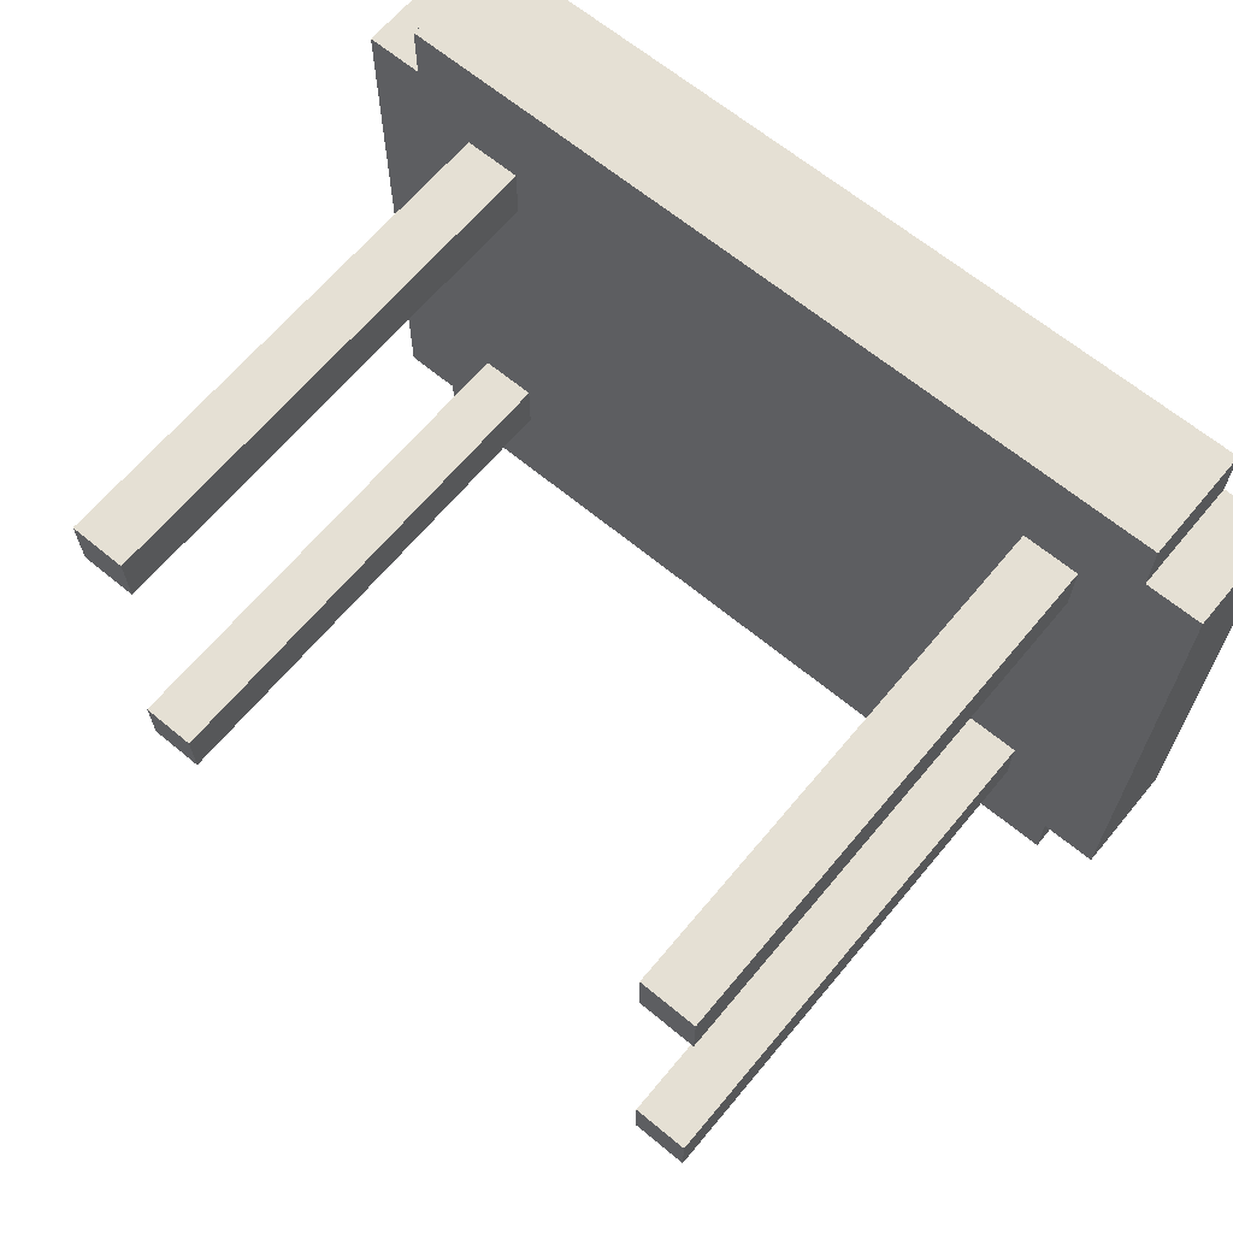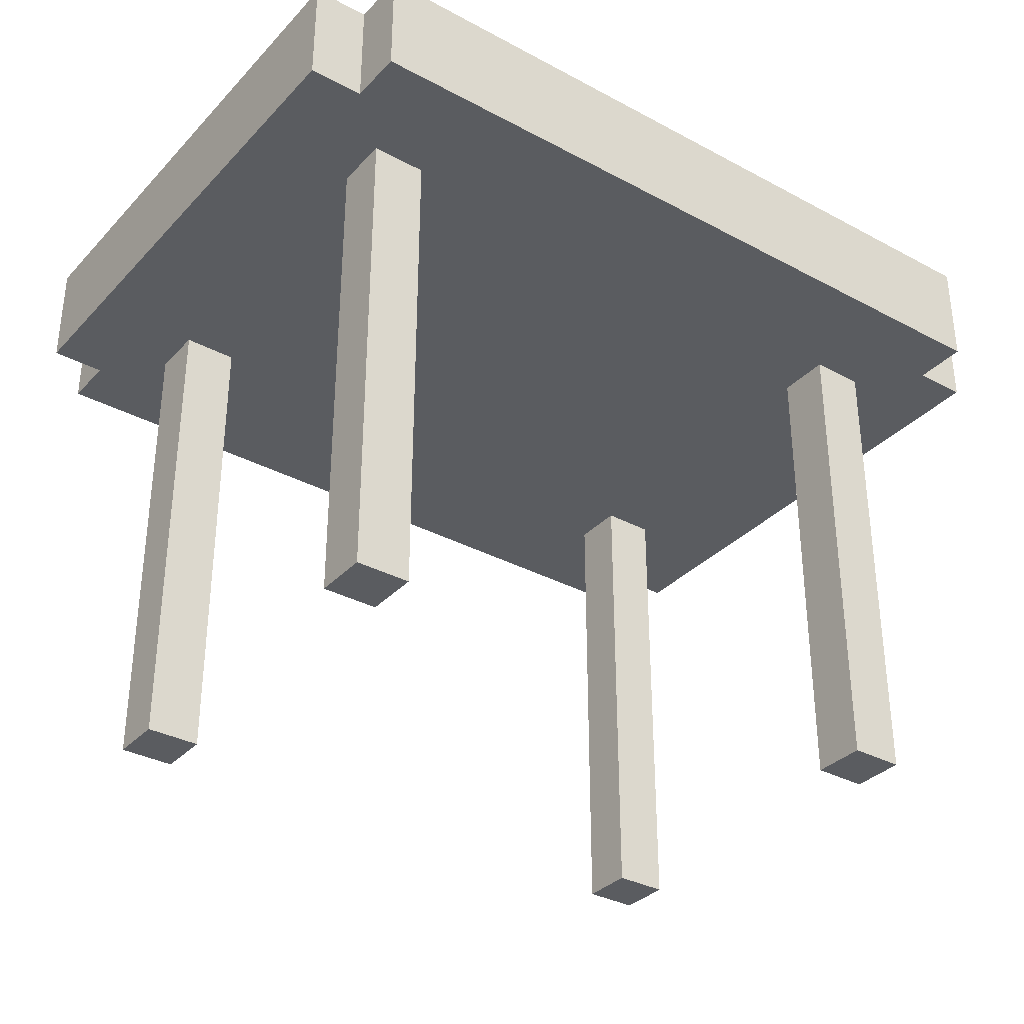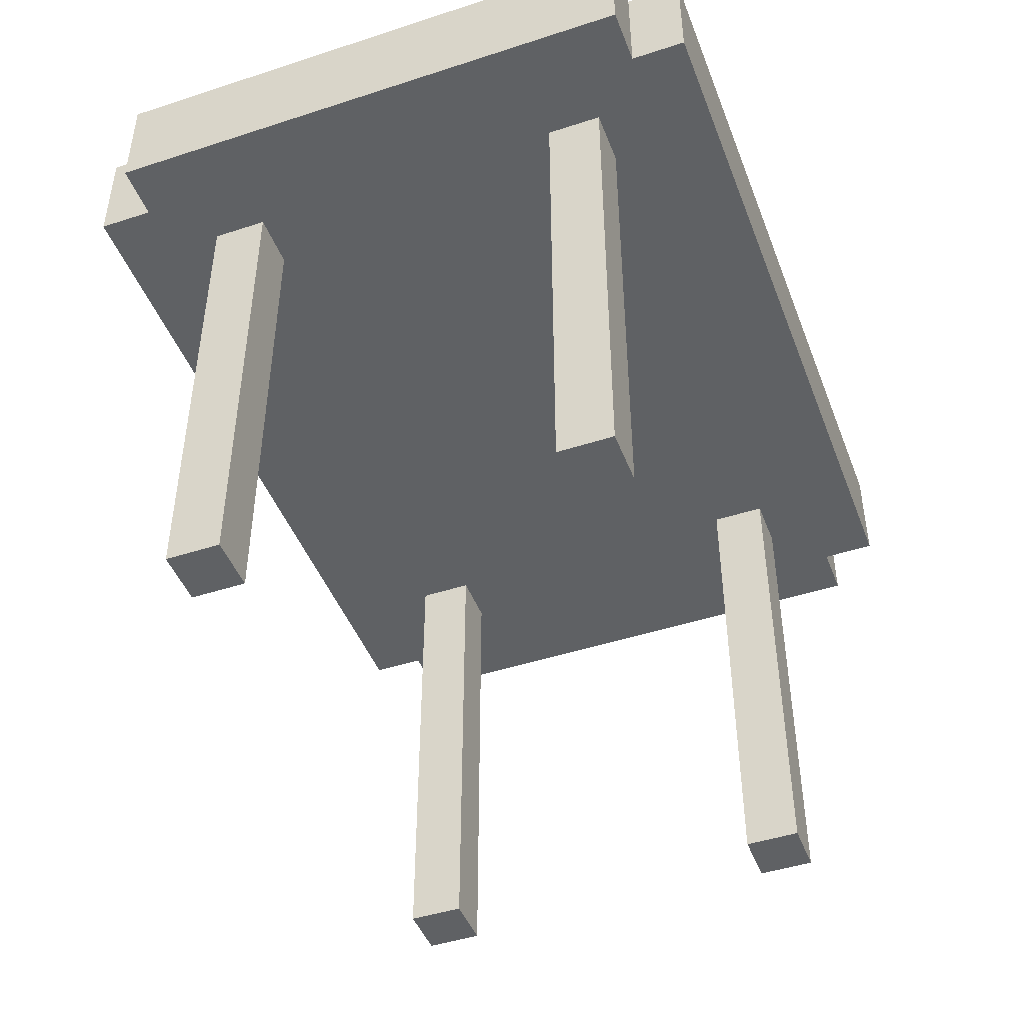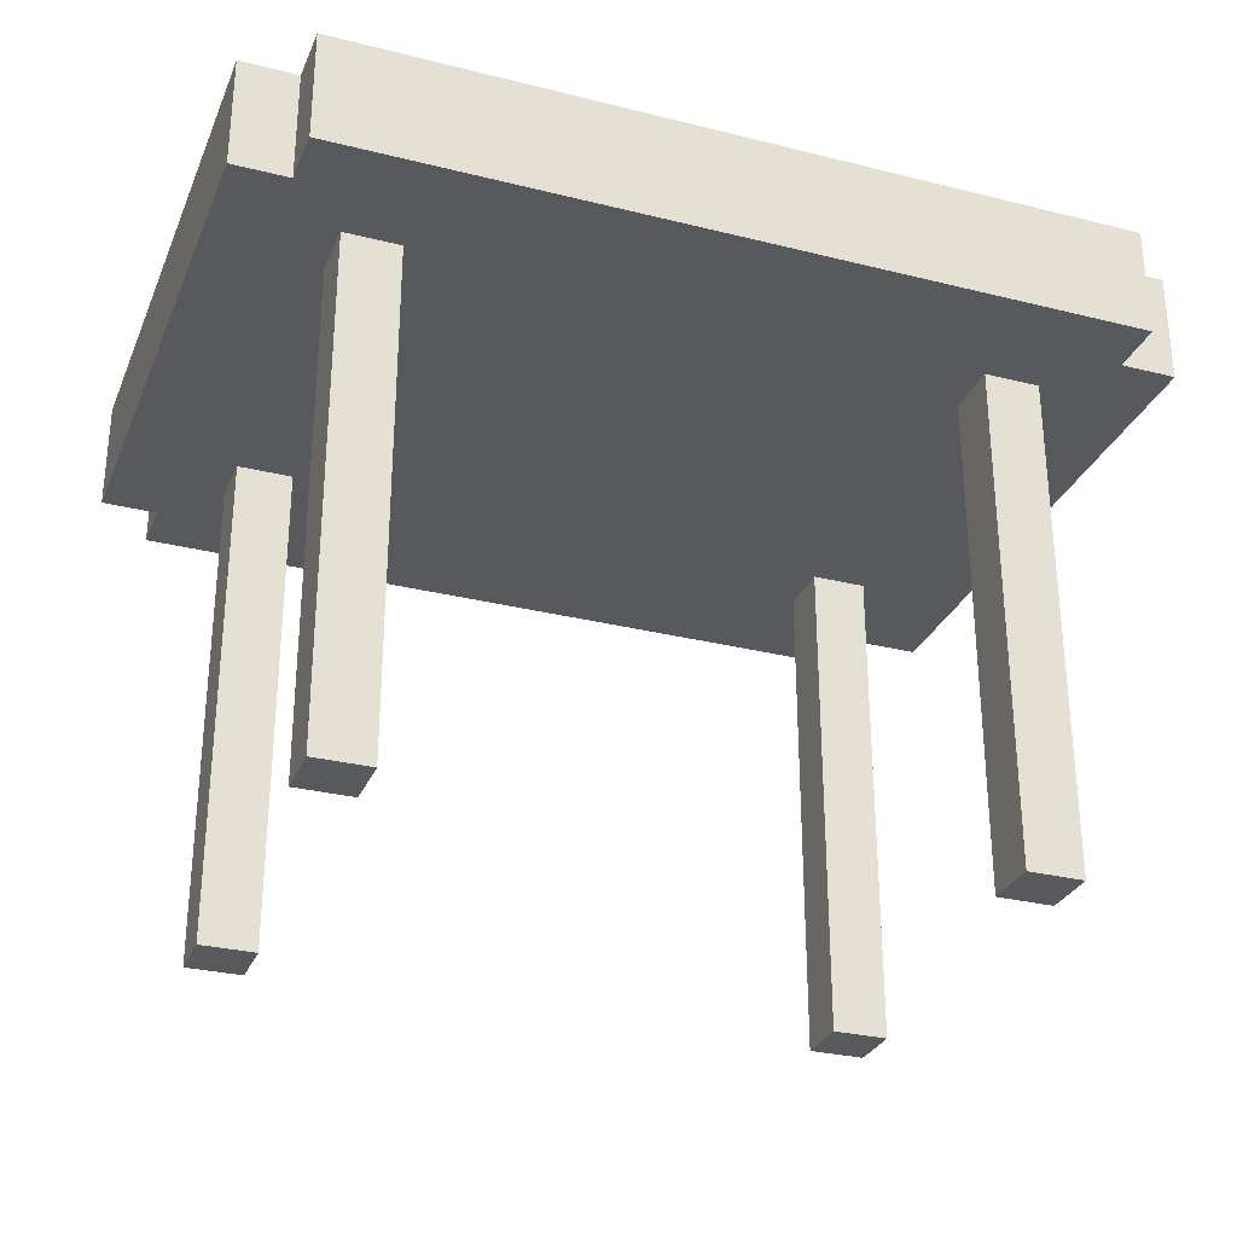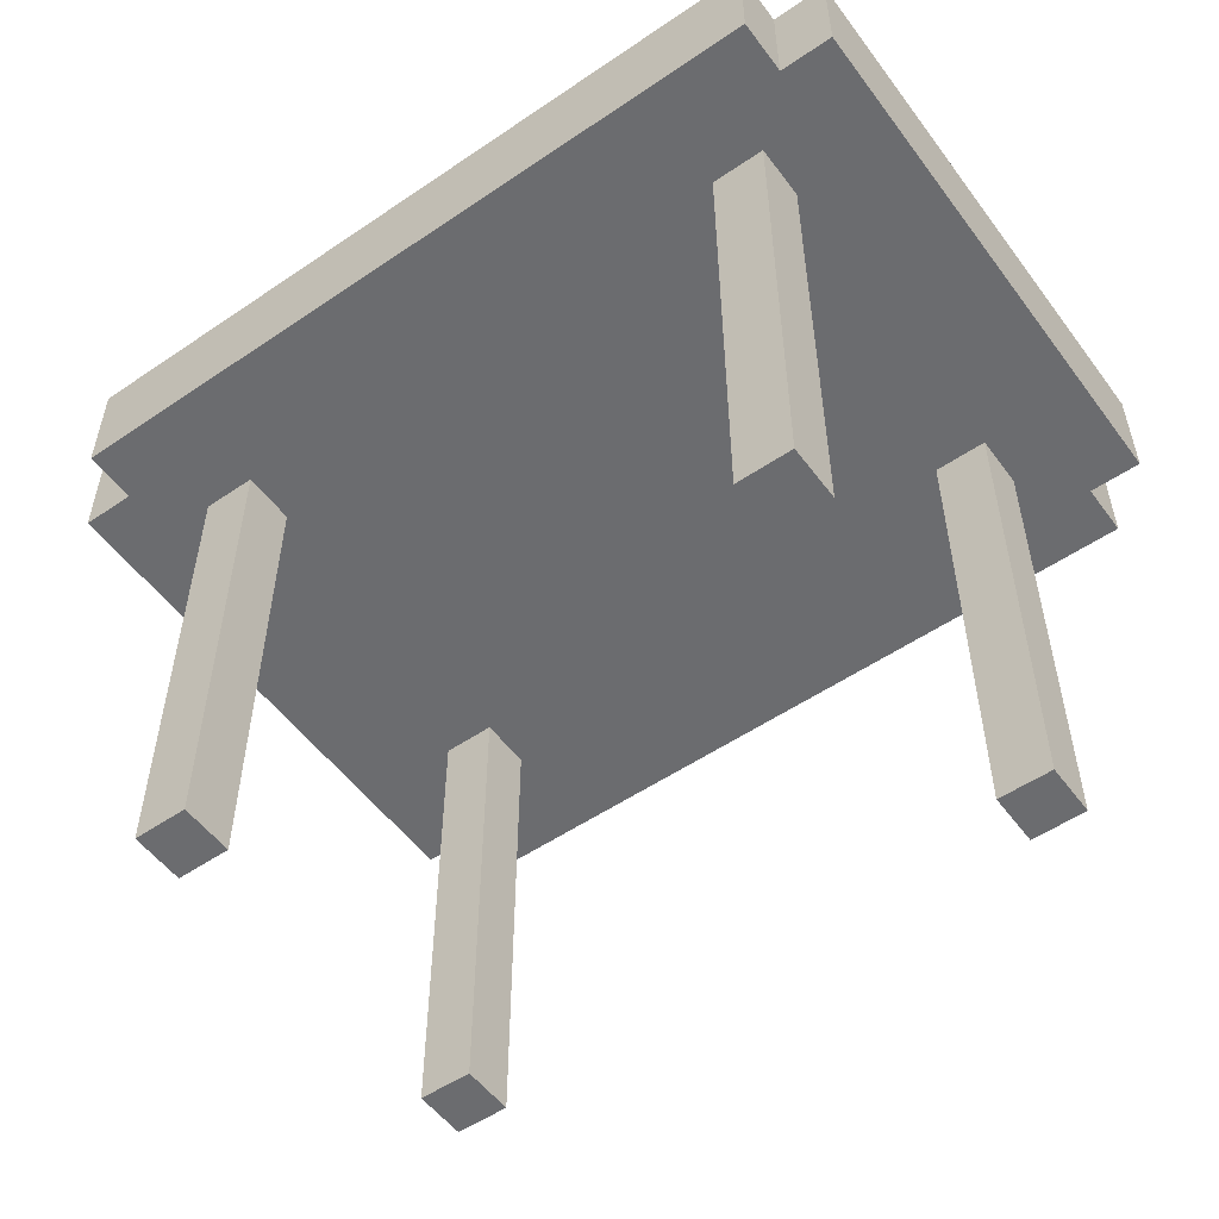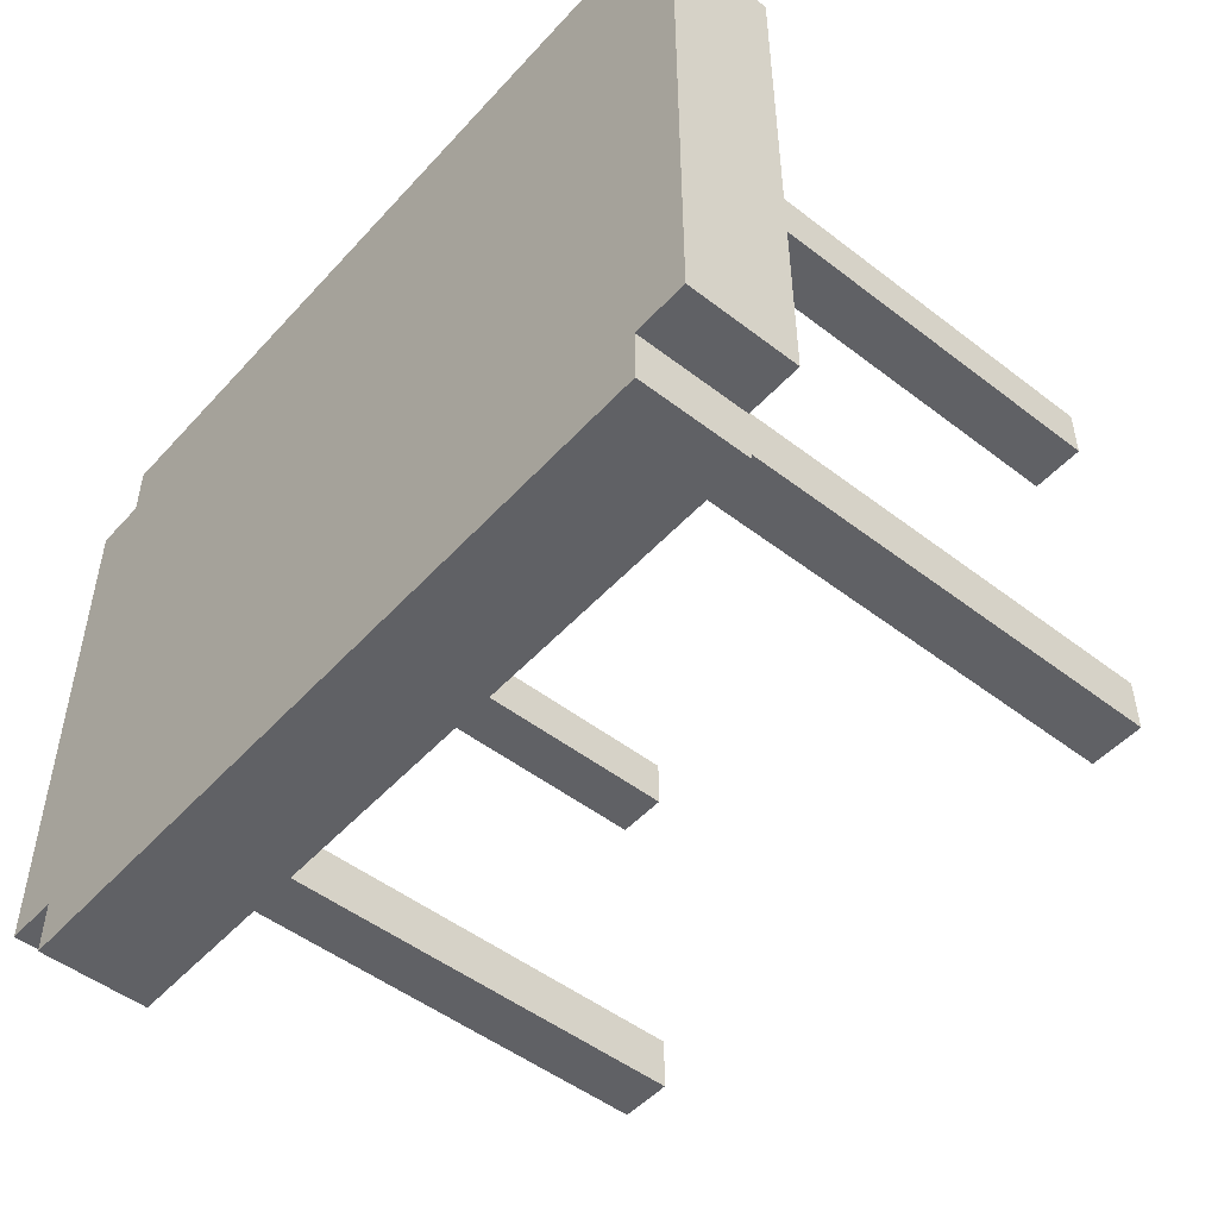
<metadata>
{"format":"obj","ext":"obj","renderer":"f3d","projection":"perspective","resolution":1024,"background":"white","views":[{"elev":65.2,"azim":39.8,"up":"+Z"},{"elev":-33.8,"azim":143.9,"up":"+Y"},{"elev":-45.9,"azim":-69.5,"up":"+Y"},{"elev":-29.8,"azim":159.9,"up":"+Y"},{"elev":-53.7,"azim":35.9,"up":"+Y"},{"elev":-49.9,"azim":-130.3,"up":"+Z"}]}
</metadata>
<code>
o
v -11.8 0.9 -0.3
v -11.8 0.9 -1.3
v -11.8 1.1 -0.3
v -11.8 1.1 -1.3
v -11.7 0.9 -0.2
v -11.7 0.9 -0.3
v -11.7 0.9 -1.3
v -11.7 0.9 -1.4
v -11.7 1.1 -0.2
v -11.7 1.1 -0.3
v -11.7 1.1 -1.3
v -11.7 1.1 -1.4
v -11.6 0 -0.4
v -11.6 0 -0.5
v -11.6 0 -1.1
v -11.6 0 -1.2
v -11.6 0.1 -0.4
v -11.6 0.1 -0.5
v -11.6 0.1 -1.1
v -11.6 0.1 -1.2
v -11.6 0.9 -0.4
v -11.6 0.9 -0.5
v -11.6 0.9 -1.1
v -11.6 0.9 -1.2
v -10.5 0 -0.4
v -10.5 0 -0.5
v -10.5 0 -1.1
v -10.5 0 -1.2
v -10.5 0.1 -0.4
v -10.5 0.1 -0.5
v -10.5 0.1 -1.1
v -10.5 0.1 -1.2
v -10.5 0.9 -0.4
v -10.5 0.9 -0.5
v -10.5 0.9 -1.1
v -10.5 0.9 -1.2
v -11.5 0 -0.4
v -11.5 0 -0.5
v -11.5 0 -1.1
v -11.5 0 -1.2
v -11.5 0.1 -0.4
v -11.5 0.1 -0.5
v -11.5 0.1 -1.1
v -11.5 0.1 -1.2
v -11.5 0.9 -0.4
v -11.5 0.9 -0.5
v -11.5 0.9 -1.1
v -11.5 0.9 -1.2
v -10.4 0 -0.4
v -10.4 0 -0.5
v -10.4 0 -1.1
v -10.4 0 -1.2
v -10.4 0.1 -0.4
v -10.4 0.1 -0.5
v -10.4 0.1 -1.1
v -10.4 0.1 -1.2
v -10.4 0.9 -0.4
v -10.4 0.9 -0.5
v -10.4 0.9 -1.1
v -10.4 0.9 -1.2
v -10.3 0.9 -0.2
v -10.3 0.9 -0.3
v -10.3 0.9 -1.3
v -10.3 0.9 -1.4
v -10.3 1.1 -0.2
v -10.3 1.1 -0.3
v -10.3 1.1 -1.3
v -10.3 1.1 -1.4
v -10.2 0.9 -0.3
v -10.2 0.9 -1.3
v -10.2 1.1 -0.3
v -10.2 1.1 -1.3
v -11.7 0.9 -0.2
v -11.7 1.1 -0.2
v -10.3 0.9 -0.2
v -10.3 1.1 -0.2
v -11.8 0.9 -0.3
v -11.8 1.1 -0.3
v -11.7 0.9 -0.3
v -11.7 1.1 -0.3
v -10.3 0.9 -0.3
v -10.3 1.1 -0.3
v -10.2 0.9 -0.3
v -10.2 1.1 -0.3
v -11.6 0 -0.4
v -11.6 0.1 -0.4
v -11.6 0.9 -0.4
v -11.5 0 -0.4
v -11.5 0.1 -0.4
v -11.5 0.9 -0.4
v -10.5 0 -0.4
v -10.5 0.1 -0.4
v -10.5 0.9 -0.4
v -10.4 0 -0.4
v -10.4 0.1 -0.4
v -10.4 0.9 -0.4
v -11.6 0 -1.1
v -11.6 0.1 -1.1
v -11.6 0.9 -1.1
v -11.5 0 -1.1
v -11.5 0.1 -1.1
v -11.5 0.9 -1.1
v -10.5 0 -1.1
v -10.5 0.1 -1.1
v -10.5 0.9 -1.1
v -10.4 0 -1.1
v -10.4 0.1 -1.1
v -10.4 0.9 -1.1
v -11.6 0 -0.5
v -11.6 0.1 -0.5
v -11.6 0.9 -0.5
v -11.5 0 -0.5
v -11.5 0.1 -0.5
v -11.5 0.9 -0.5
v -10.5 0 -0.5
v -10.5 0.1 -0.5
v -10.5 0.9 -0.5
v -10.4 0 -0.5
v -10.4 0.1 -0.5
v -10.4 0.9 -0.5
v -11.6 0 -1.2
v -11.6 0.1 -1.2
v -11.6 0.9 -1.2
v -11.5 0 -1.2
v -11.5 0.1 -1.2
v -11.5 0.9 -1.2
v -10.5 0 -1.2
v -10.5 0.1 -1.2
v -10.5 0.9 -1.2
v -10.4 0 -1.2
v -10.4 0.1 -1.2
v -10.4 0.9 -1.2
v -11.8 0.9 -1.3
v -11.8 1.1 -1.3
v -11.7 0.9 -1.3
v -11.7 1.1 -1.3
v -10.3 0.9 -1.3
v -10.3 1.1 -1.3
v -10.2 0.9 -1.3
v -10.2 1.1 -1.3
v -11.7 0.9 -1.4
v -11.7 1.1 -1.4
v -10.3 0.9 -1.4
v -10.3 1.1 -1.4
v -11.6 0 -0.4
v -11.5 0 -0.4
v -10.5 0 -0.4
v -10.4 0 -0.4
v -11.6 0 -0.5
v -11.5 0 -0.5
v -10.5 0 -0.5
v -10.4 0 -0.5
v -11.6 0 -1.1
v -11.5 0 -1.1
v -10.5 0 -1.1
v -10.4 0 -1.1
v -11.6 0 -1.2
v -11.5 0 -1.2
v -10.5 0 -1.2
v -10.4 0 -1.2
v -11.7 0.9 -0.2
v -10.3 0.9 -0.2
v -11.8 0.9 -0.3
v -11.7 0.9 -0.3
v -10.3 0.9 -0.3
v -10.2 0.9 -0.3
v -11.6 0.9 -0.4
v -11.5 0.9 -0.4
v -10.5 0.9 -0.4
v -10.4 0.9 -0.4
v -11.6 0.9 -0.5
v -11.5 0.9 -0.5
v -10.5 0.9 -0.5
v -10.4 0.9 -0.5
v -11.6 0.9 -1.1
v -11.5 0.9 -1.1
v -10.5 0.9 -1.1
v -10.4 0.9 -1.1
v -11.6 0.9 -1.2
v -11.5 0.9 -1.2
v -10.5 0.9 -1.2
v -10.4 0.9 -1.2
v -11.8 0.9 -1.3
v -11.7 0.9 -1.3
v -10.3 0.9 -1.3
v -10.2 0.9 -1.3
v -11.7 0.9 -1.4
v -10.3 0.9 -1.4
v -11.7 1.1 -0.2
v -10.3 1.1 -0.2
v -11.8 1.1 -0.3
v -11.7 1.1 -0.3
v -10.3 1.1 -0.3
v -10.2 1.1 -0.3
v -11.8 1.1 -1.3
v -11.7 1.1 -1.3
v -10.3 1.1 -1.3
v -10.2 1.1 -1.3
v -11.7 1.1 -1.4
v -10.3 1.1 -1.4
f 3 2 1
f 4 2 3
f 9 6 5
f 10 6 9
f 11 8 7
f 12 8 11
f 17 14 13
f 18 14 17
f 19 16 15
f 20 16 19
f 21 18 17
f 22 18 21
f 23 20 19
f 24 20 23
f 29 26 25
f 30 26 29
f 31 28 27
f 32 28 31
f 33 30 29
f 34 30 33
f 35 32 31
f 36 32 35
f 37 38 41
f 41 38 42
f 39 40 43
f 43 40 44
f 41 42 45
f 45 42 46
f 43 44 47
f 47 44 48
f 49 50 53
f 53 50 54
f 51 52 55
f 55 52 56
f 53 54 57
f 57 54 58
f 55 56 59
f 59 56 60
f 61 62 65
f 65 62 66
f 63 64 67
f 67 64 68
f 69 70 71
f 71 70 72
f 75 74 73
f 76 74 75
f 79 78 77
f 80 78 79
f 83 82 81
f 84 82 83
f 88 86 85
f 89 87 86
f 89 86 88
f 90 87 89
f 94 92 91
f 95 93 92
f 95 92 94
f 96 93 95
f 100 98 97
f 101 99 98
f 101 98 100
f 102 99 101
f 106 104 103
f 107 105 104
f 107 104 106
f 108 105 107
f 109 110 112
f 110 111 113
f 112 110 113
f 113 111 114
f 115 116 118
f 116 117 119
f 118 116 119
f 119 117 120
f 121 122 124
f 122 123 125
f 124 122 125
f 125 123 126
f 127 128 130
f 128 129 131
f 130 128 131
f 131 129 132
f 133 134 135
f 135 134 136
f 137 138 139
f 139 138 140
f 141 142 143
f 143 142 144
f 149 146 145
f 150 146 149
f 151 148 147
f 152 148 151
f 157 154 153
f 158 154 157
f 159 156 155
f 160 156 159
f 164 162 161
f 165 162 164
f 167 164 163
f 167 166 165
f 167 165 164
f 168 166 167
f 169 166 168
f 170 166 169
f 171 167 163
f 172 169 168
f 173 169 172
f 174 166 170
f 175 173 172
f 175 174 173
f 175 171 163
f 175 172 171
f 176 174 175
f 177 174 176
f 178 166 174
f 178 174 177
f 179 175 163
f 180 177 176
f 181 177 180
f 182 166 178
f 183 179 163
f 183 182 181
f 183 181 180
f 183 180 179
f 184 182 183
f 185 166 182
f 185 182 184
f 186 166 185
f 187 185 184
f 188 185 187
f 189 190 192
f 192 190 193
f 191 192 195
f 193 194 195
f 192 193 195
f 195 194 196
f 196 194 197
f 197 194 198
f 196 197 199
f 199 197 200

</code>
